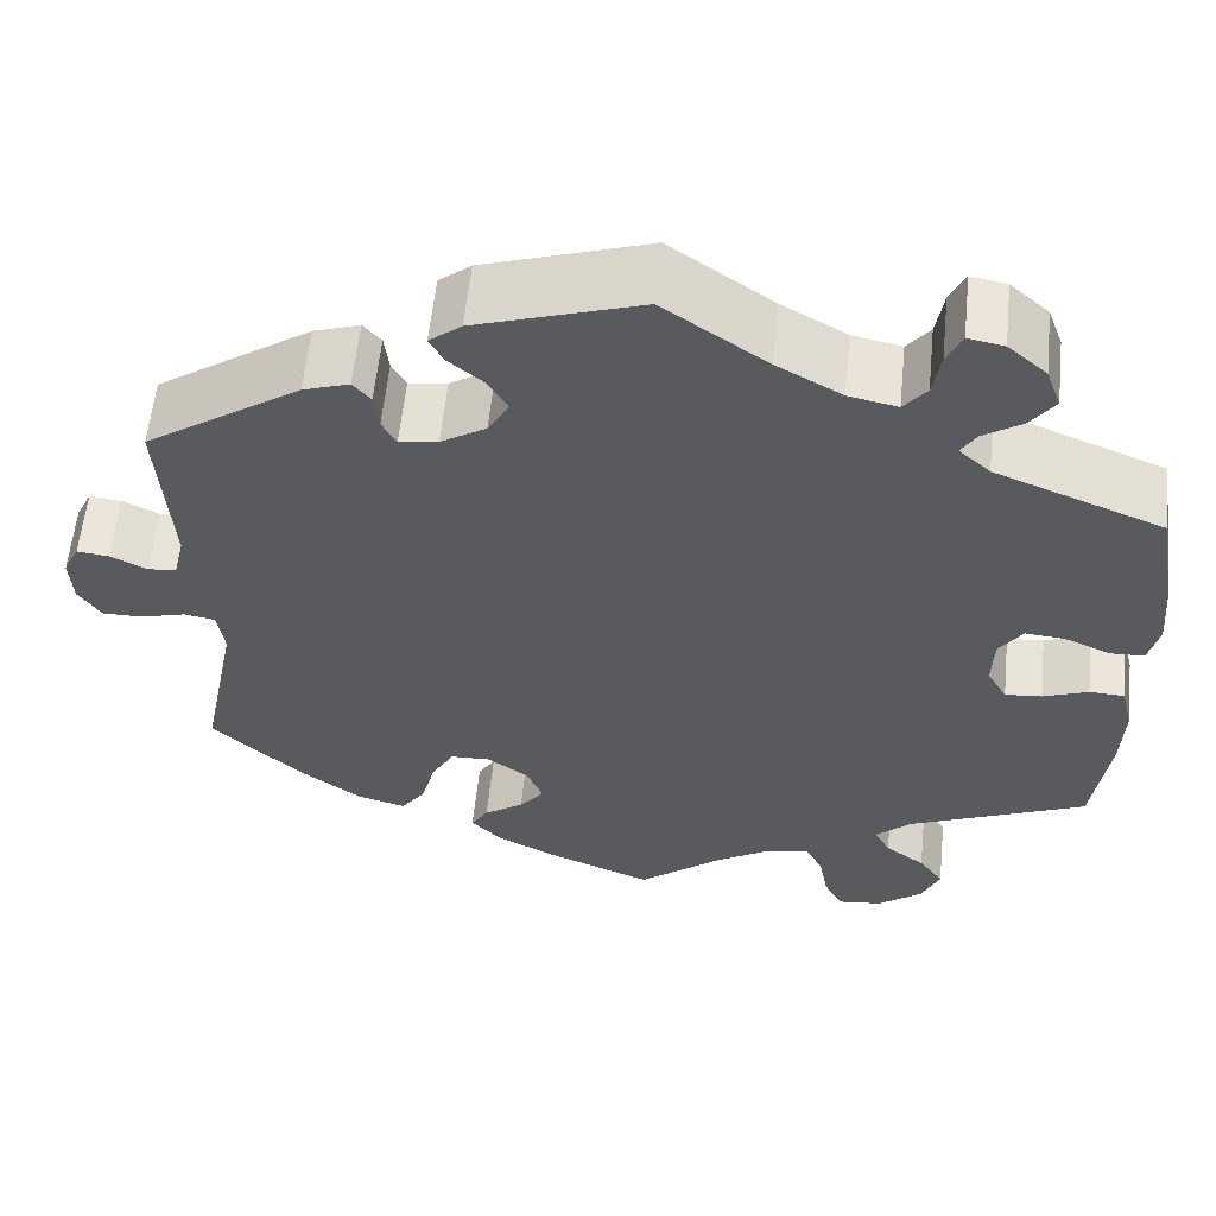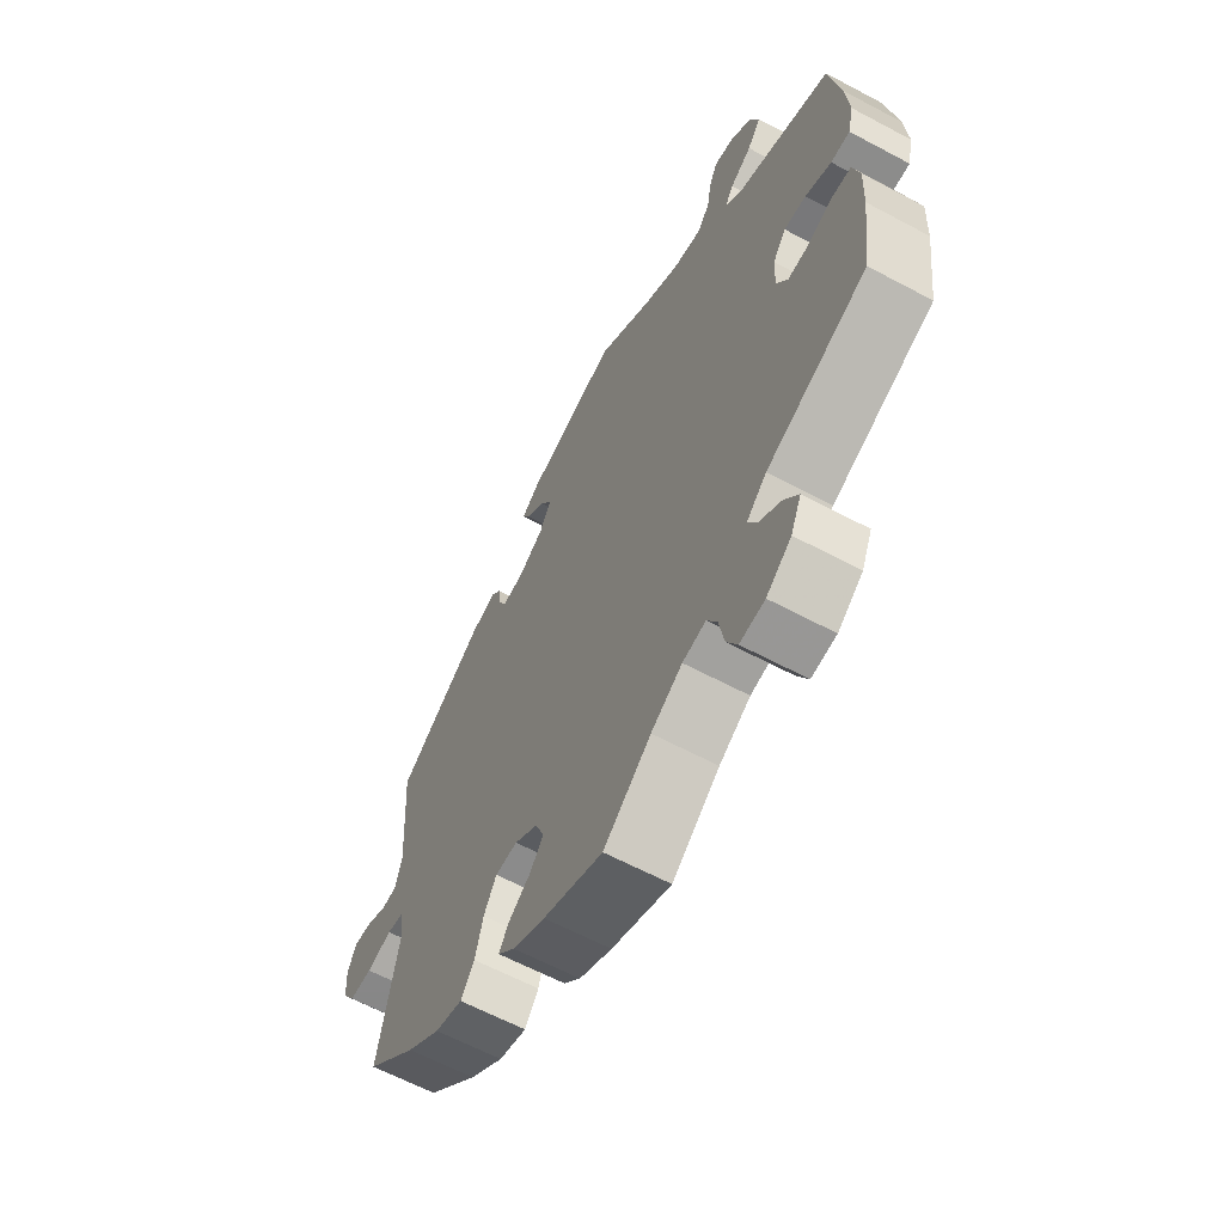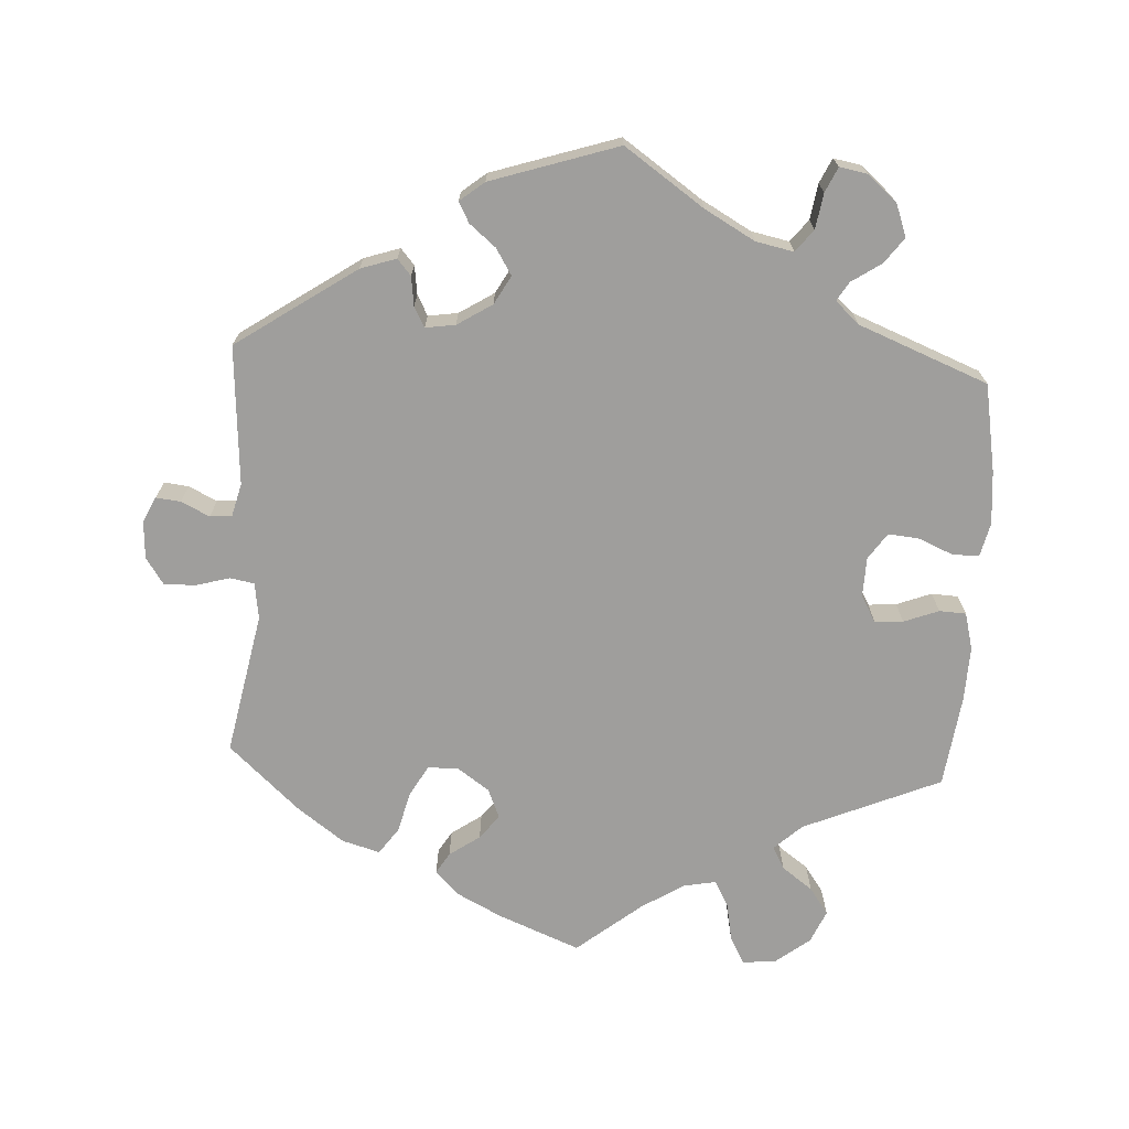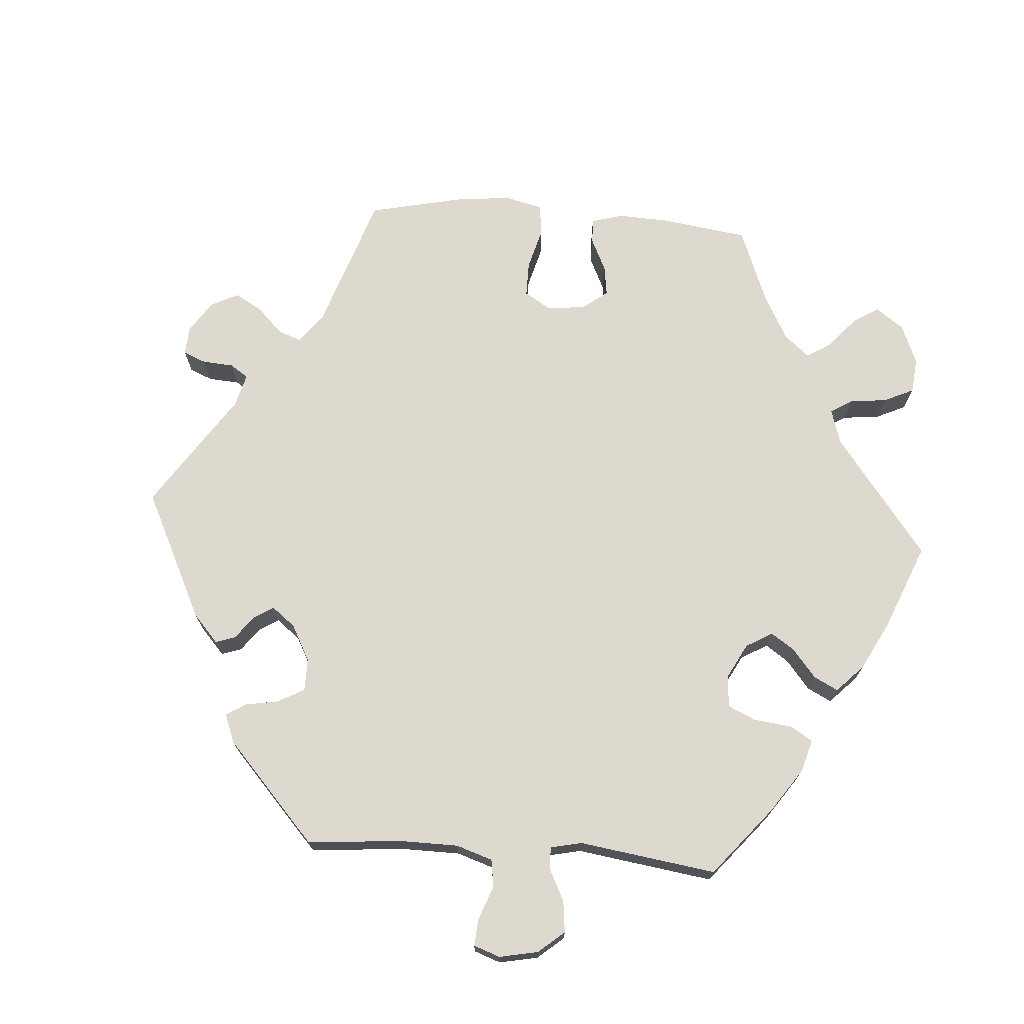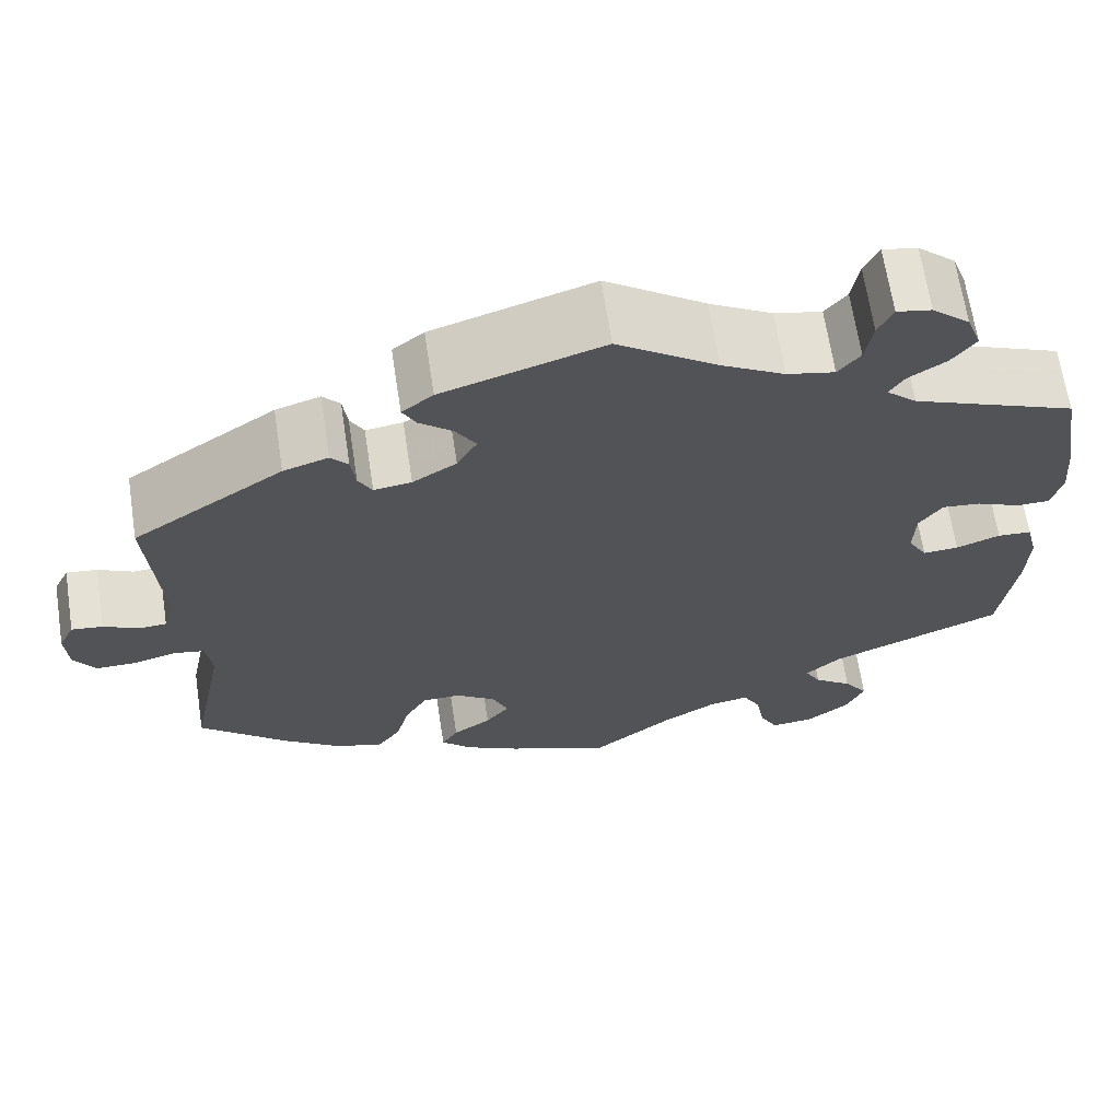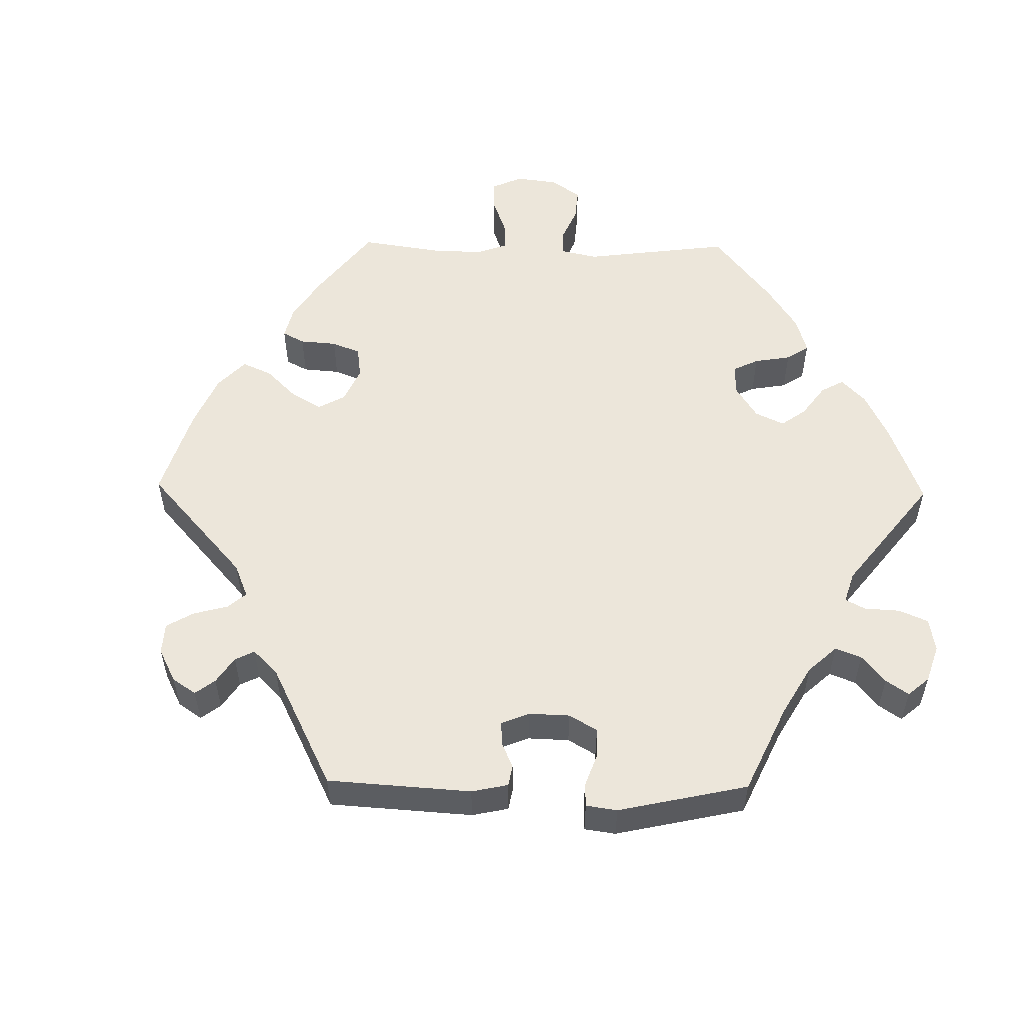
<metadata>
{"format":"obj","ext":"obj","renderer":"f3d","projection":"perspective","resolution":1024,"background":"white","views":[{"elev":58.5,"azim":5.8,"up":"+Z"},{"elev":-62.6,"azim":61.6,"up":"+Z"},{"elev":-71.0,"azim":-3.0,"up":"+Y"},{"elev":71.6,"azim":34.2,"up":"+Y"},{"elev":66.5,"azim":-8.7,"up":"+Z"},{"elev":54.4,"azim":-29.1,"up":"+Y"}]}
</metadata>
<code>
v -0.462 0.07 -0.093
v -0.469 0.07 -0.043
v -0.502 0.07 -0.037
v -0.55 0.07 -0.05
v -0.593 0.07 -0.05
v -0.617 0.07 -0.014
v -0.62 0.07 0.038
v -0.603 0.07 0.073
v -0.569 0.07 0.069
v -0.53 0.07 0.05
v -0.5 0.07 0.052
v -0.488 0.07 0.098
v -0.501 0.07 0.289
v -0.336 0.07 0.4
v -0.287 0.07 0.416
v -0.268 0.07 0.394
v -0.263 0.07 0.354
v -0.248 0.07 0.326
v -0.207 0.07 0.332
v -0.159 0.07 0.362
v -0.137 0.07 0.401
v -0.159 0.07 0.437
v -0.195 0.07 0.467
v -0.21 0.07 0.495
v -0.176 0.07 0.522
v -0.001 0.07 0.578
v 0.108 0.07 0.502
v 0.177 0.07 0.463
v 0.229 0.07 0.452
v 0.253 0.07 0.482
v 0.261 0.07 0.531
v 0.277 0.07 0.565
v 0.315 0.07 0.558
v 0.356 0.07 0.522
v 0.372 0.07 0.478
v 0.346 0.07 0.443
v 0.305 0.07 0.416
v 0.289 0.07 0.39
v 0.322 0.07 0.36
v 0.5 0.07 0.289
v 0.521 0.07 0.168
v 0.527 0.07 0.095
v 0.516 0.07 0.049
v 0.48 0.07 0.048
v 0.431 0.07 0.069
v 0.389 0.07 0.073
v 0.364 0.07 0.037
v 0.362 0.07 -0.018
v 0.383 0.07 -0.055
v 0.422 0.07 -0.052
v 0.47 0.07 -0.034
v 0.507 0.07 -0.036
v 0.52 0.07 -0.087
v 0.517 0.07 -0.162
v 0.5 0.07 -0.289
v 0.31 0.07 -0.369
v 0.272 0.07 -0.404
v 0.289 0.07 -0.435
v 0.331 0.07 -0.466
v 0.357 0.07 -0.503
v 0.337 0.07 -0.548
v 0.29 0.07 -0.584
v 0.243 0.07 -0.589
v 0.223 0.07 -0.551
v 0.213 0.07 -0.497
v 0.194 0.07 -0.462
v 0.15 0.07 -0.47
v 0.091 0.07 -0.506
v 0.001 0.07 -0.578
v -0.112 0.07 -0.532
v -0.174 0.07 -0.5
v -0.206 0.07 -0.467
v -0.188 0.07 -0.438
v -0.146 0.07 -0.409
v -0.12 0.07 -0.376
v -0.137 0.07 -0.335
v -0.181 0.07 -0.304
v -0.223 0.07 -0.305
v -0.247 0.07 -0.347
v -0.262 0.07 -0.404
v -0.288 0.07 -0.44
v -0.34 0.07 -0.425
v -0.404 0.07 -0.378
v -0.501 0.07 -0.289
v -0.462 0 -0.093
v -0.469 0 -0.043
v -0.502 0 -0.037
v -0.55 0 -0.05
v -0.593 0 -0.05
v -0.617 0 -0.014
v -0.62 0 0.038
v -0.603 0 0.073
v -0.569 0 0.069
v -0.53 0 0.05
v -0.5 0 0.052
v -0.488 0 0.098
v -0.501 0 0.289
v -0.336 0 0.4
v -0.287 0 0.416
v -0.268 0 0.394
v -0.263 0 0.354
v -0.248 0 0.326
v -0.207 0 0.332
v -0.159 0 0.362
v -0.137 0 0.401
v -0.159 0 0.437
v -0.195 0 0.467
v -0.21 0 0.495
v -0.176 0 0.522
v -0.001 0 0.578
v 0.108 0 0.502
v 0.177 0 0.463
v 0.229 0 0.452
v 0.253 0 0.482
v 0.261 0 0.531
v 0.277 0 0.565
v 0.315 0 0.558
v 0.356 0 0.522
v 0.372 0 0.478
v 0.346 0 0.443
v 0.305 0 0.416
v 0.289 0 0.39
v 0.322 0 0.36
v 0.5 0 0.289
v 0.521 0 0.168
v 0.527 0 0.095
v 0.516 0 0.049
v 0.48 0 0.048
v 0.431 0 0.069
v 0.389 0 0.073
v 0.364 0 0.037
v 0.362 0 -0.018
v 0.383 0 -0.055
v 0.422 0 -0.052
v 0.47 0 -0.034
v 0.507 0 -0.036
v 0.52 0 -0.087
v 0.517 0 -0.162
v 0.5 0 -0.289
v 0.31 0 -0.369
v 0.272 0 -0.404
v 0.289 0 -0.435
v 0.331 0 -0.466
v 0.357 0 -0.503
v 0.337 0 -0.548
v 0.29 0 -0.584
v 0.243 0 -0.589
v 0.223 0 -0.551
v 0.213 0 -0.497
v 0.194 0 -0.462
v 0.15 0 -0.47
v 0.091 0 -0.506
v 0.001 0 -0.578
v -0.112 0 -0.532
v -0.174 0 -0.5
v -0.206 0 -0.467
v -0.188 0 -0.438
v -0.146 0 -0.409
v -0.12 0 -0.376
v -0.137 0 -0.335
v -0.181 0 -0.304
v -0.223 0 -0.305
v -0.247 0 -0.347
v -0.262 0 -0.404
v -0.288 0 -0.44
v -0.34 0 -0.425
v -0.404 0 -0.378
v -0.501 0 -0.289
f 83 84 1
f 82 83 1 2
f 79 80 81 82
f 78 79 82 2
f 77 78 2
f 76 77 2
f 71 72 73 74
f 71 74 75
f 68 69 70 71
f 67 68 71 75
f 66 67 75 76
f 62 63 64 65
f 62 65 66
f 61 62 66
f 58 59 60 61
f 57 58 61 66
f 56 57 66 76
f 50 51 52 53
f 49 50 53 54
f 42 43 44 45
f 42 45 46
f 39 40 41 42
f 38 39 42 46
f 34 35 36 37
f 34 37 38
f 33 34 38
f 30 31 32 33
f 29 30 33 38
f 28 29 38 46
f 24 25 26 27
f 22 23 24 27
f 21 22 27 28
f 20 21 28 46
f 14 15 16 17
f 12 13 14 17
f 11 12 17 18
f 7 8 9 10
f 7 10 11
f 6 7 11
f 3 4 5 6
f 2 3 6 11
f 49 54 55 56
f 48 49 56 76
f 47 48 76 2
f 19 20 46 47
f 18 19 47
f 2 11 18 47
f 85 168 167
f 86 85 167 166
f 166 165 164 163
f 86 166 163 162
f 86 162 161
f 86 161 160
f 158 157 156 155
f 159 158 155
f 155 154 153 152
f 159 155 152 151
f 160 159 151 150
f 149 148 147 146
f 150 149 146
f 150 146 145
f 145 144 143 142
f 150 145 142 141
f 160 150 141 140
f 137 136 135 134
f 138 137 134 133
f 129 128 127 126
f 130 129 126
f 126 125 124 123
f 130 126 123 122
f 121 120 119 118
f 122 121 118
f 122 118 117
f 117 116 115 114
f 122 117 114 113
f 130 122 113 112
f 111 110 109 108
f 111 108 107 106
f 112 111 106 105
f 130 112 105 104
f 101 100 99 98
f 101 98 97 96
f 102 101 96 95
f 94 93 92 91
f 95 94 91
f 95 91 90
f 90 89 88 87
f 95 90 87 86
f 140 139 138 133
f 160 140 133 132
f 86 160 132 131
f 131 130 104 103
f 131 103 102
f 131 102 95 86
f 1 85 86 2
f 2 86 87 3
f 3 87 88 4
f 4 88 89 5
f 5 89 90 6
f 6 90 91 7
f 7 91 92 8
f 8 92 93 9
f 9 93 94 10
f 10 94 95 11
f 11 95 96 12
f 12 96 97 13
f 13 97 98 14
f 14 98 99 15
f 15 99 100 16
f 16 100 101 17
f 17 101 102 18
f 18 102 103 19
f 19 103 104 20
f 20 104 105 21
f 21 105 106 22
f 22 106 107 23
f 23 107 108 24
f 24 108 109 25
f 25 109 110 26
f 26 110 111 27
f 27 111 112 28
f 28 112 113 29
f 29 113 114 30
f 30 114 115 31
f 31 115 116 32
f 32 116 117 33
f 33 117 118 34
f 34 118 119 35
f 35 119 120 36
f 36 120 121 37
f 37 121 122 38
f 38 122 123 39
f 39 123 124 40
f 40 124 125 41
f 41 125 126 42
f 42 126 127 43
f 43 127 128 44
f 44 128 129 45
f 45 129 130 46
f 46 130 131 47
f 47 131 132 48
f 48 132 133 49
f 49 133 134 50
f 50 134 135 51
f 51 135 136 52
f 52 136 137 53
f 53 137 138 54
f 54 138 139 55
f 55 139 140 56
f 56 140 141 57
f 57 141 142 58
f 58 142 143 59
f 59 143 144 60
f 60 144 145 61
f 61 145 146 62
f 62 146 147 63
f 63 147 148 64
f 64 148 149 65
f 65 149 150 66
f 66 150 151 67
f 67 151 152 68
f 68 152 153 69
f 69 153 154 70
f 70 154 155 71
f 71 155 156 72
f 72 156 157 73
f 73 157 158 74
f 74 158 159 75
f 75 159 160 76
f 76 160 161 77
f 77 161 162 78
f 78 162 163 79
f 79 163 164 80
f 80 164 165 81
f 81 165 166 82
f 82 166 167 83
f 83 167 168 84
f 84 168 85 1

</code>
